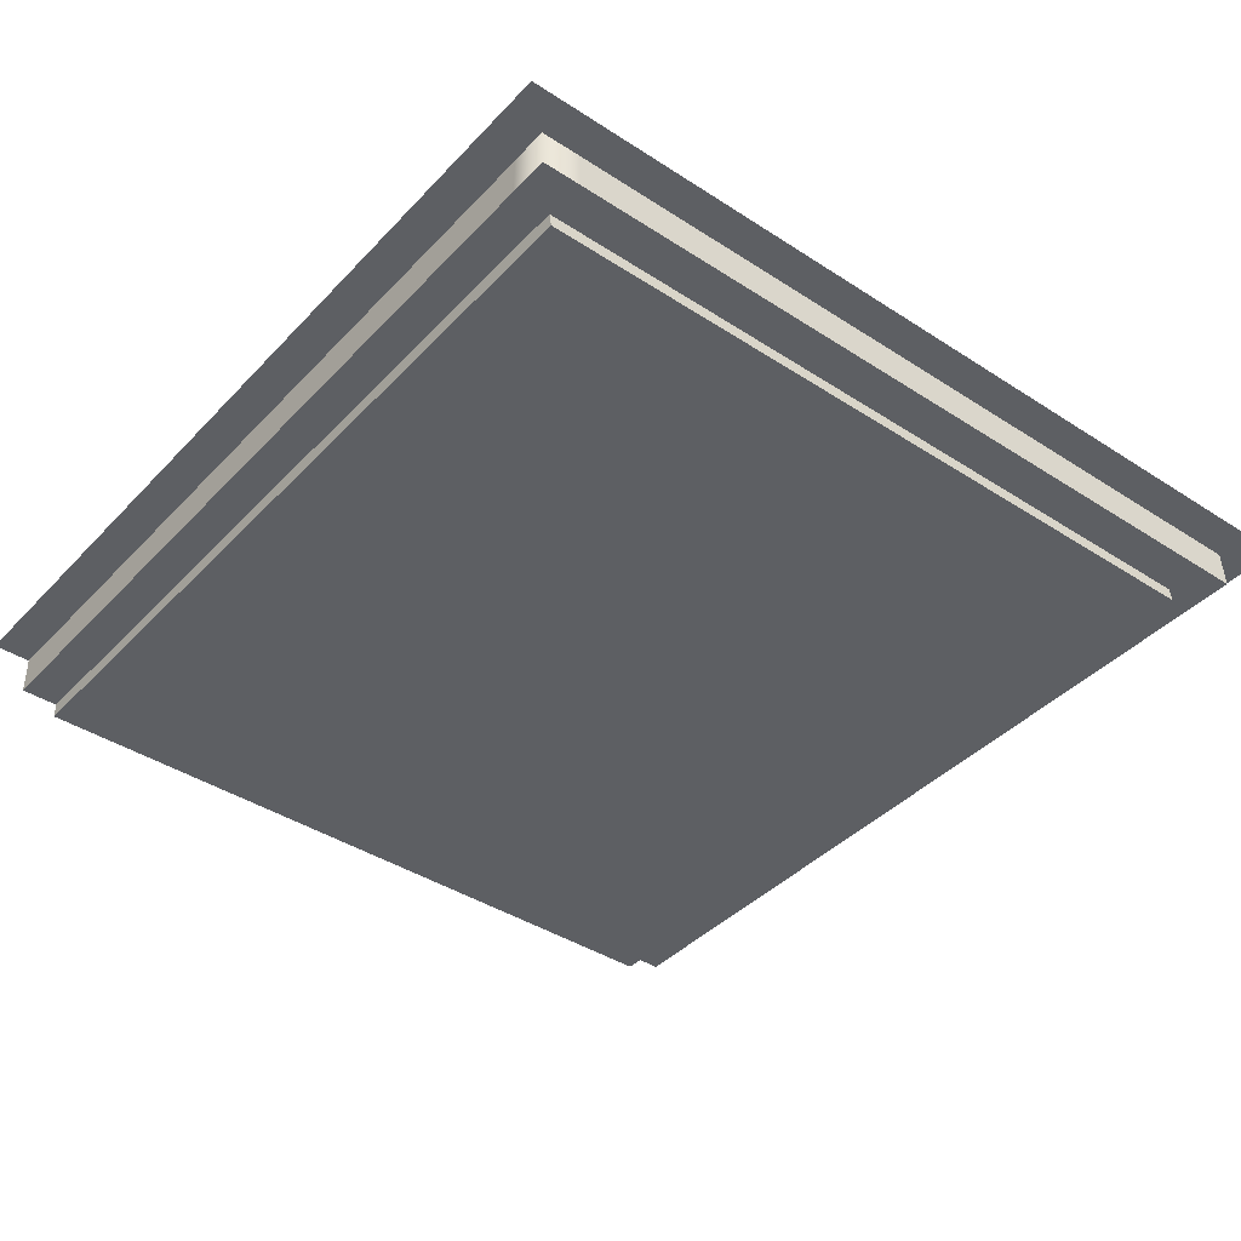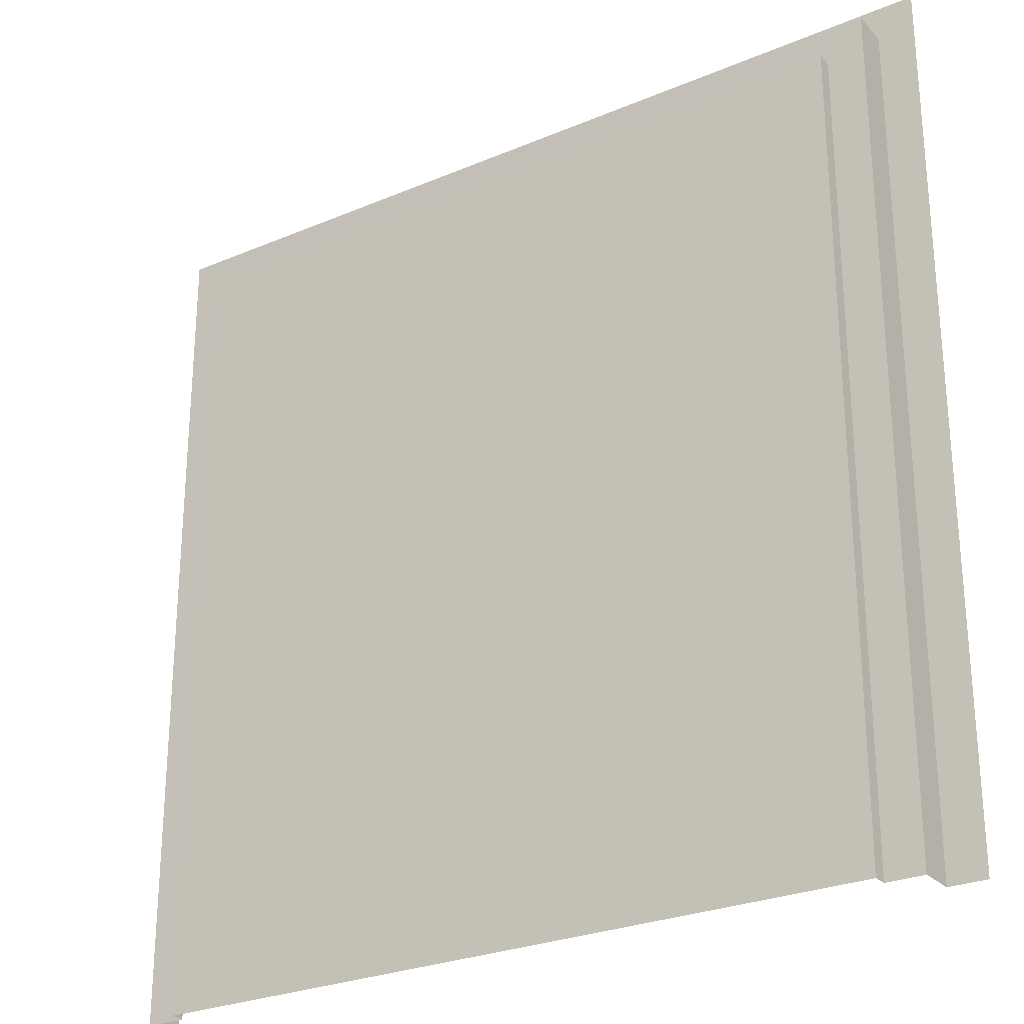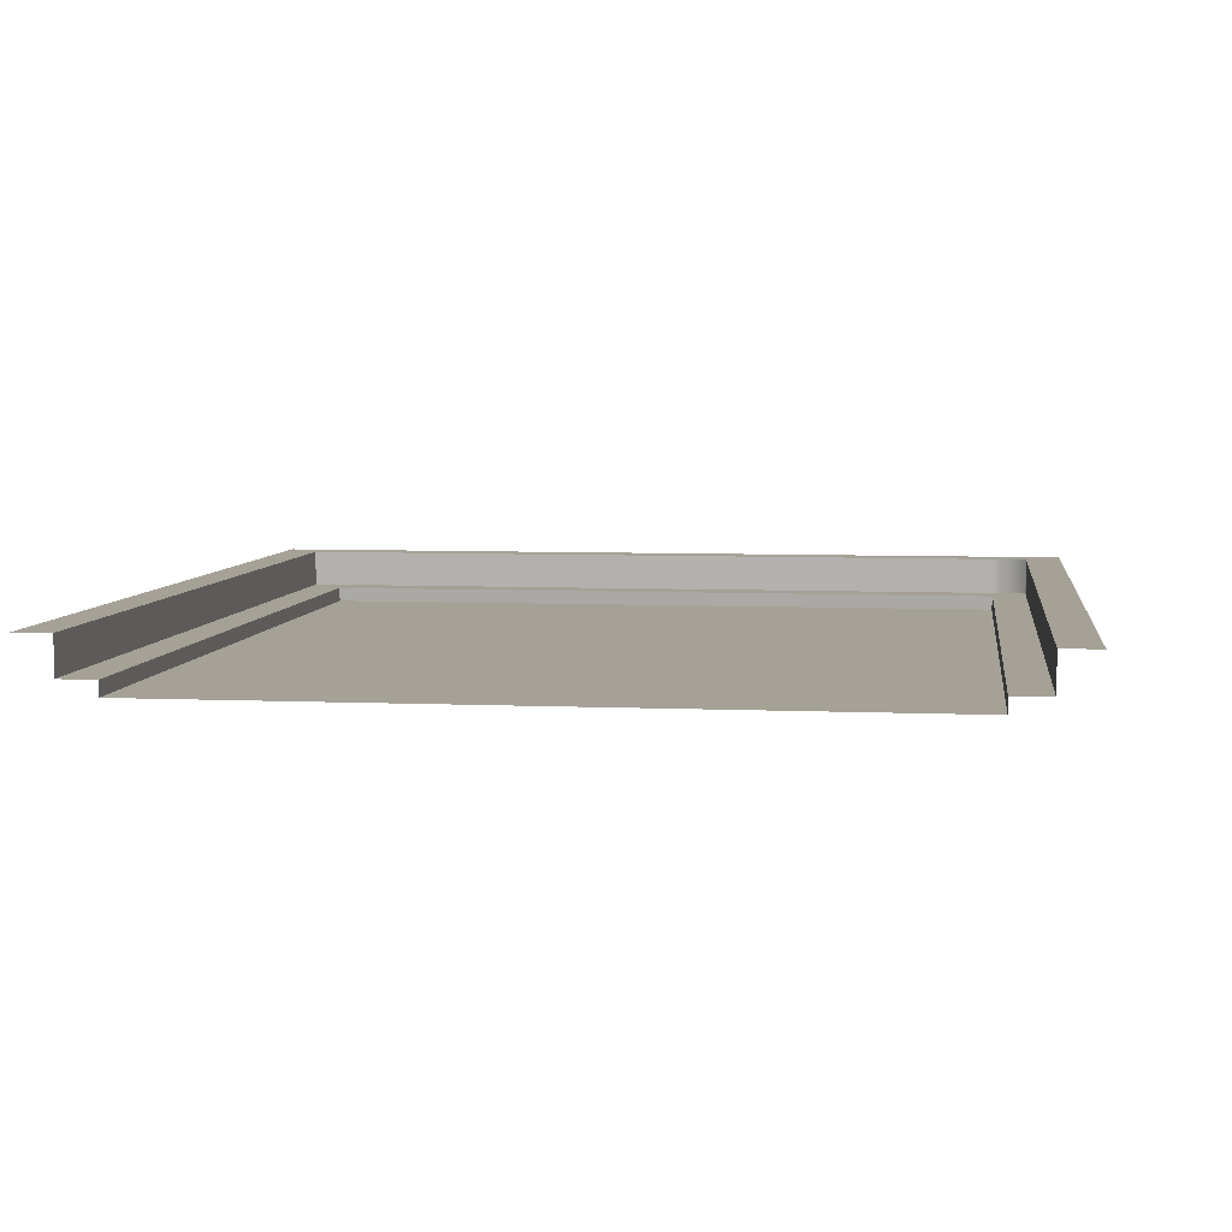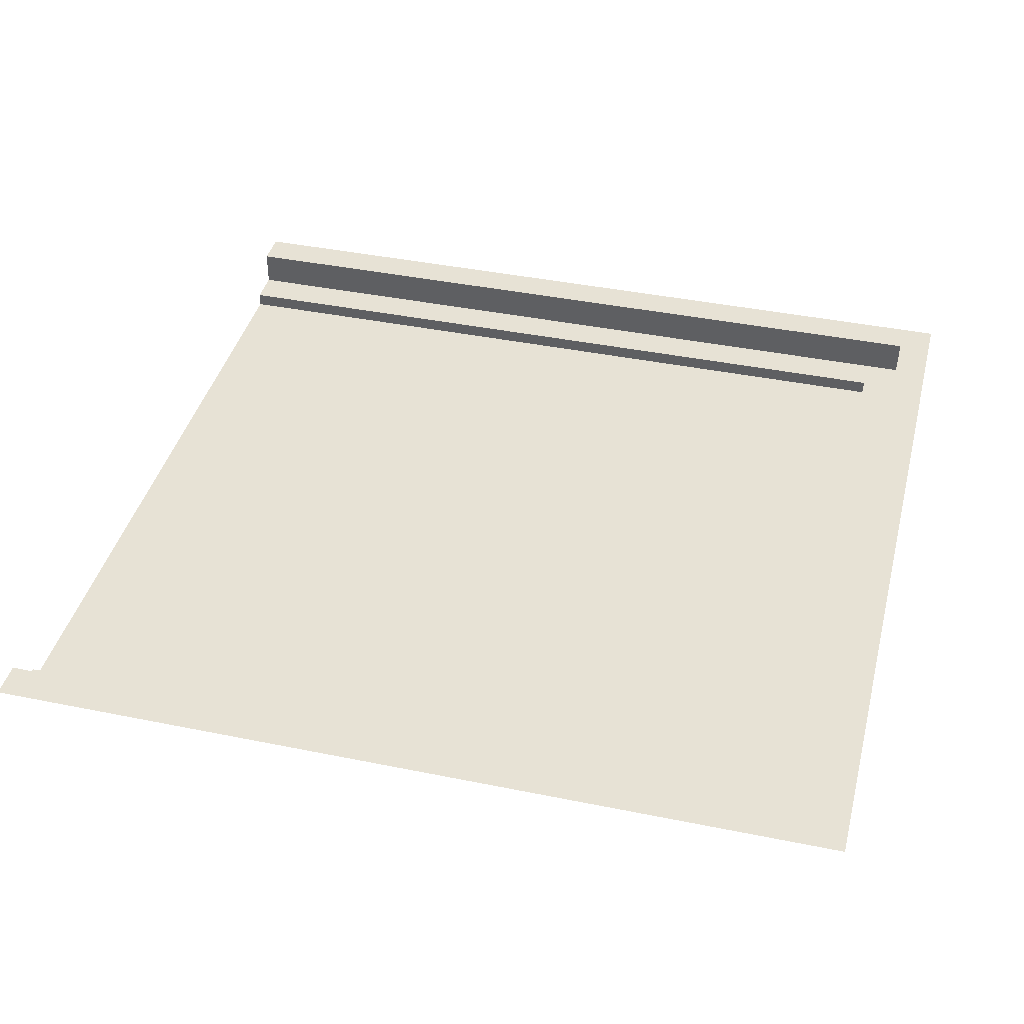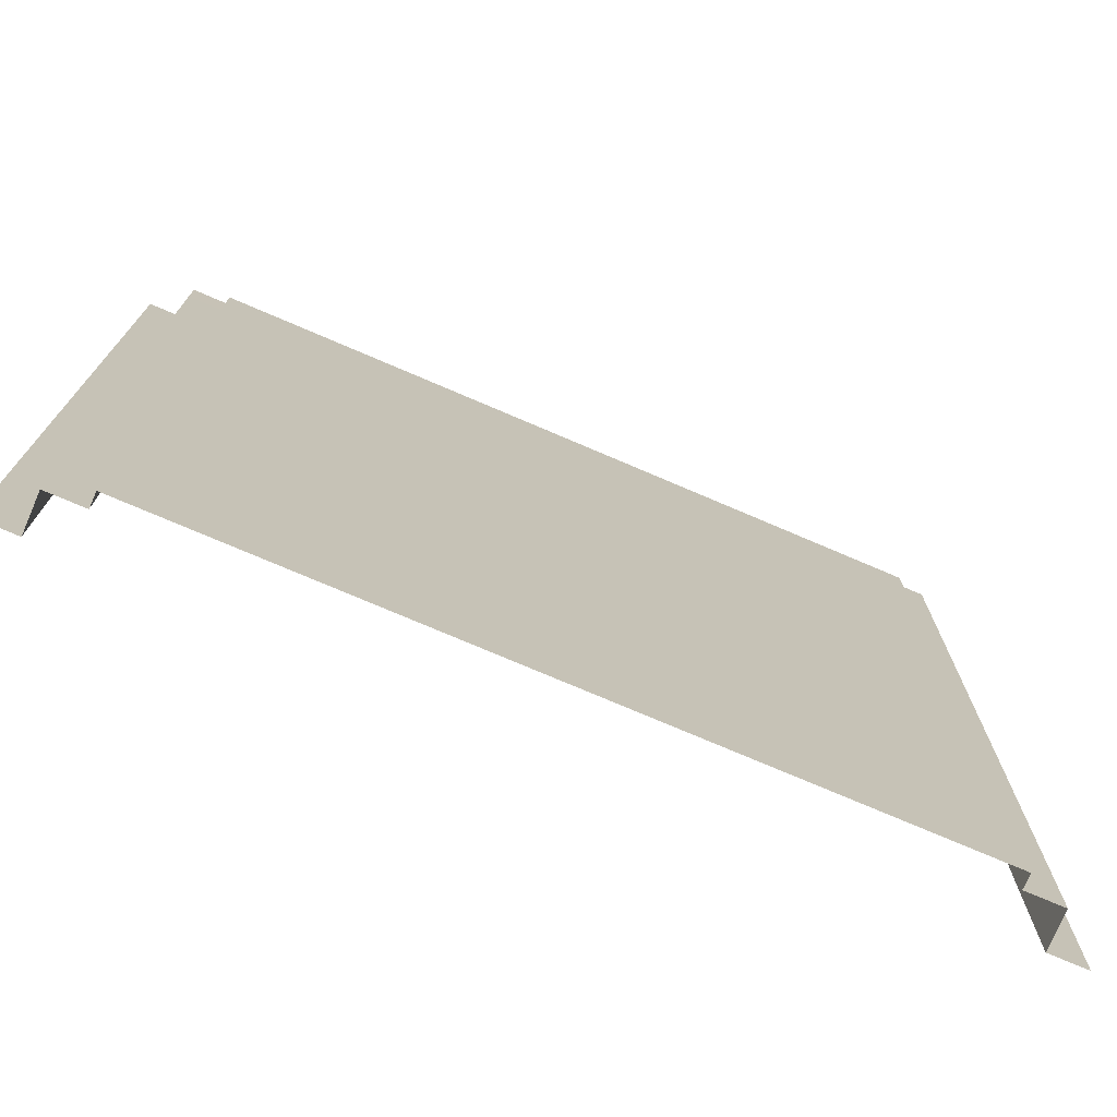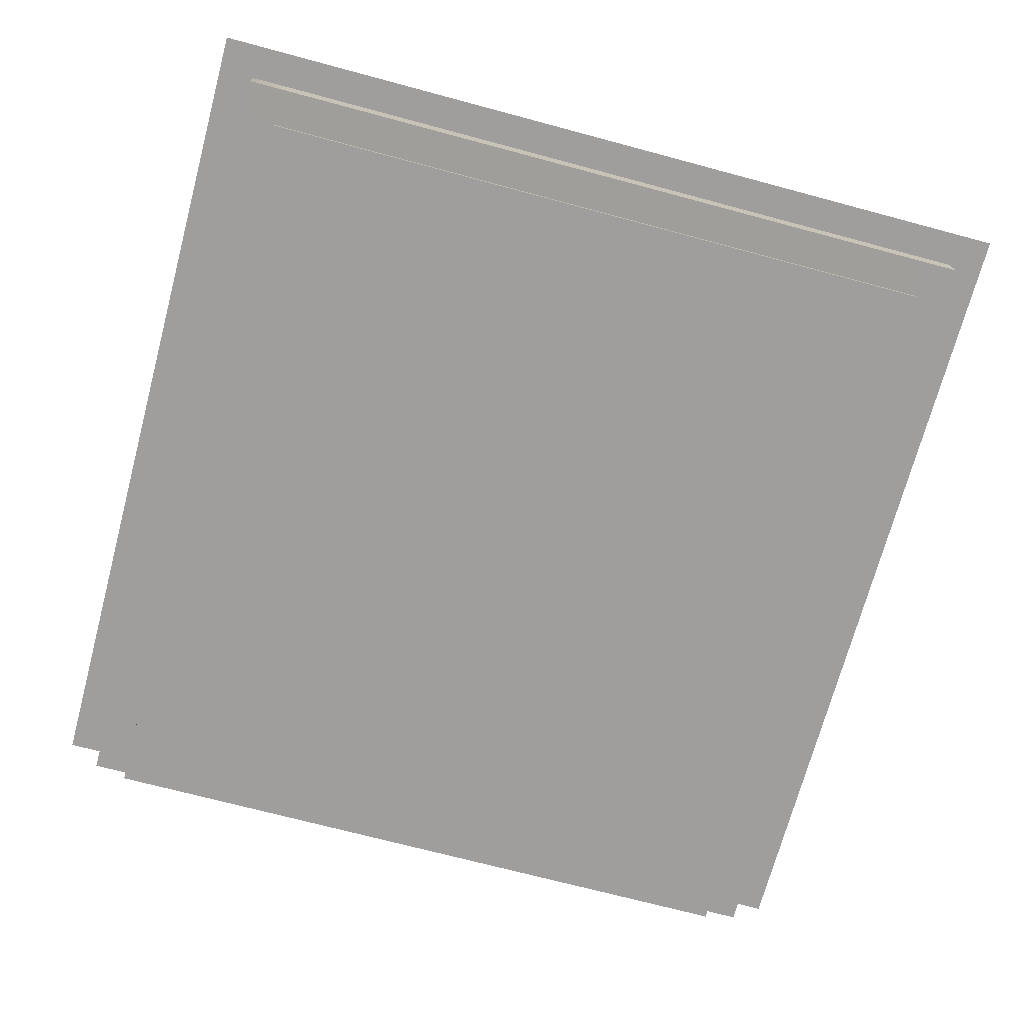
<metadata>
{"format":"obj","ext":"obj","renderer":"f3d","projection":"perspective","resolution":1024,"background":"white","views":[{"elev":-40.4,"azim":-38.6,"up":"+Y"},{"elev":-26.8,"azim":33.5,"up":"+Z"},{"elev":6.0,"azim":-172.3,"up":"+Y"},{"elev":40.4,"azim":-75.9,"up":"+Y"},{"elev":-74.9,"azim":-23.2,"up":"+Z"},{"elev":-70.9,"azim":-15.0,"up":"+Y"}]}
</metadata>
<code>
g default
v -0.3389 0 0
v -0.3389 0.06665 0
v -0.1695 0.06665 0
v -0 0.2382 4
v 0 0.2382 -0
v -0.1695 0.2382 0
v -0.1719 0.2382 4
v -0.3361 0 3.679
v -0.3361 0.06725 3.671
v -0.167 0.06725 3.671
v -0.167 0.2382 3.671
v 0 0.2382 3.671
v -0.3418 0.06725 3.849
v -0.167 0.06725 3.849
v -0.167 0.2382 3.84
v 0 0.2382 3.84
v -0.3418 0.2382 4
v -0.3418 0.2382 3.84
v -4 0.2382 3.84
v -4 0.2382 4
v -3.663 0 1e-06
v -3.661 0 3.679
v -3.665 0.06725 3.671
v -3.66 0.06646 3.849
v -3.657 0.2382 3.84
v -3.657 0.2382 4
v -3.828 0.2382 4
v -3.833 0.2382 3.84
v -3.831 0.06606 3.849
v -3.831 0.06606 3.671
v -3.831 0.06665 1e-06
v -3.831 0.2382 3.671
v -3.831 0.2382 1e-06
v -4 0.2382 -0
v -4 0.2382 3.671
v -3.663 0.06665 1e-06
g FullCornerRoofTrim_LP
f 1 21 22 8
f 3 2 9 10
f 2 1 8 9
f 12 5 6 11
f 6 3 10 11
f 23 24 13 9
f 13 14 10 9
f 11 10 14 15
f 15 16 12 11
f 17 18 25 26
f 7 15 18 17
f 4 16 15 7
f 8 22 23 9
f 13 24 25 18
f 14 13 18 15
f 32 33 34 35
f 19 28 32 35
f 27 28 19 20
f 26 25 28 27
f 25 24 29 28
f 30 29 24 23
f 23 36 31 30
f 30 31 33 32
f 22 21 36 23
f 29 30 32 28

</code>
